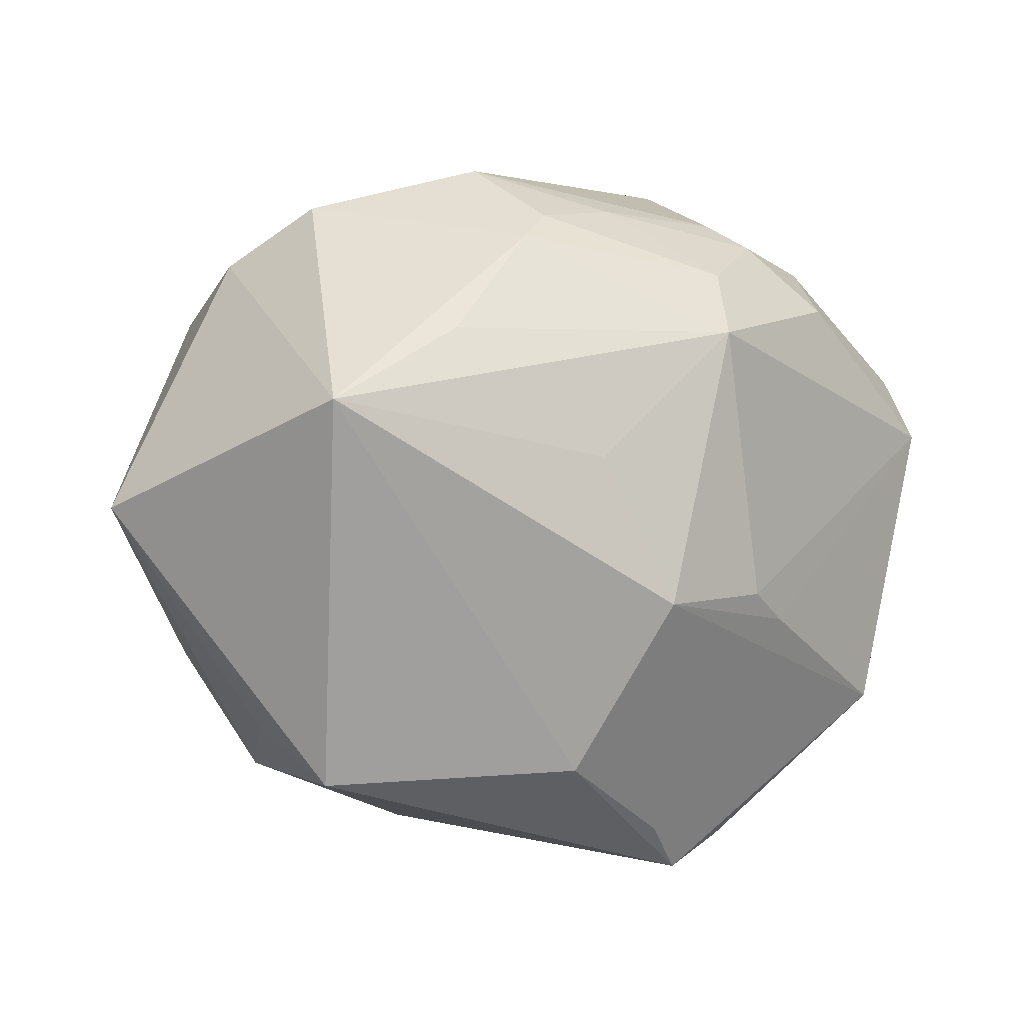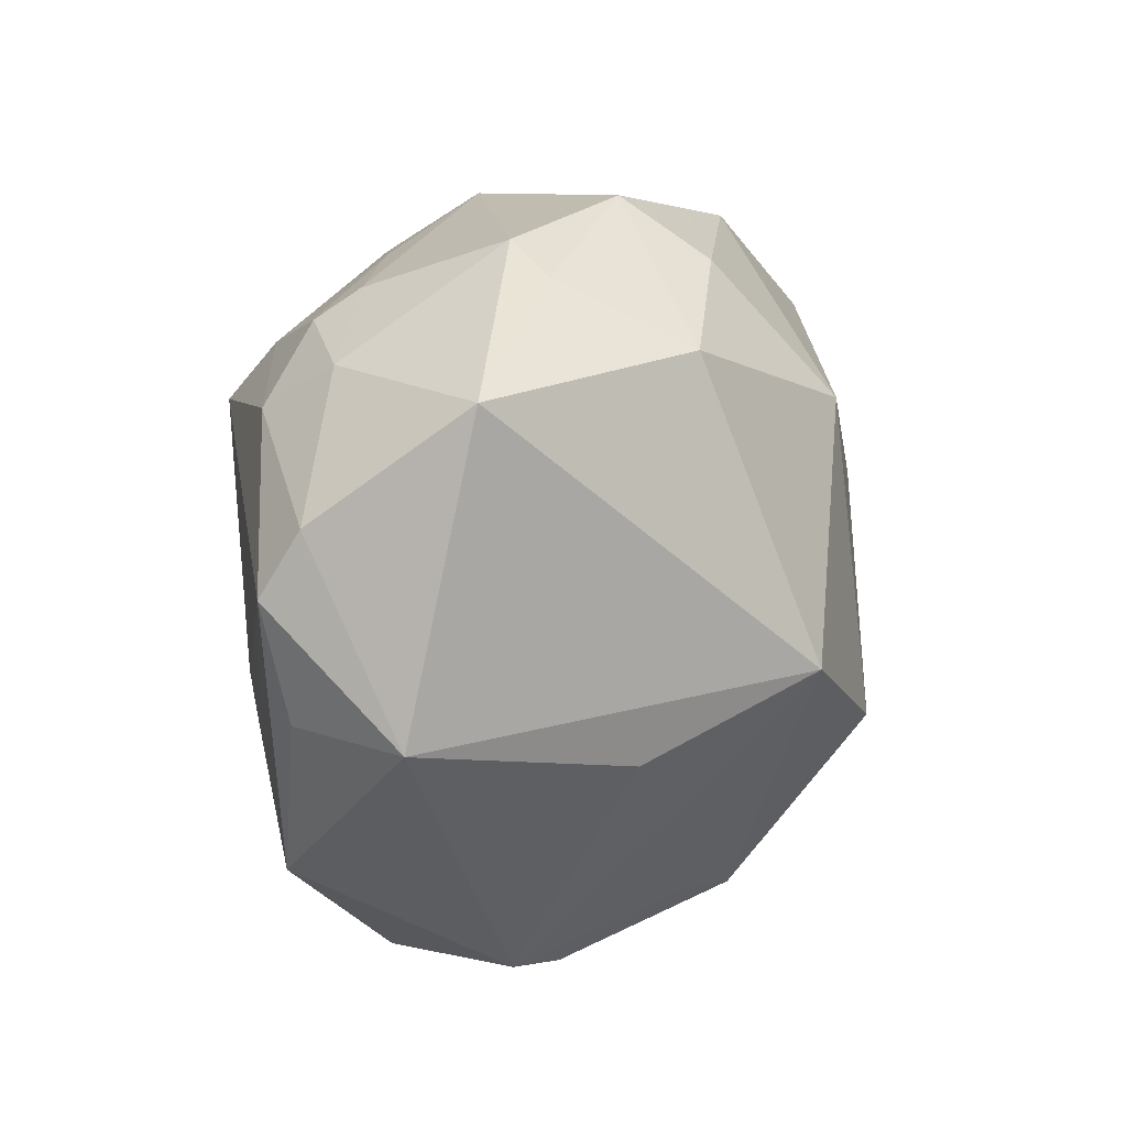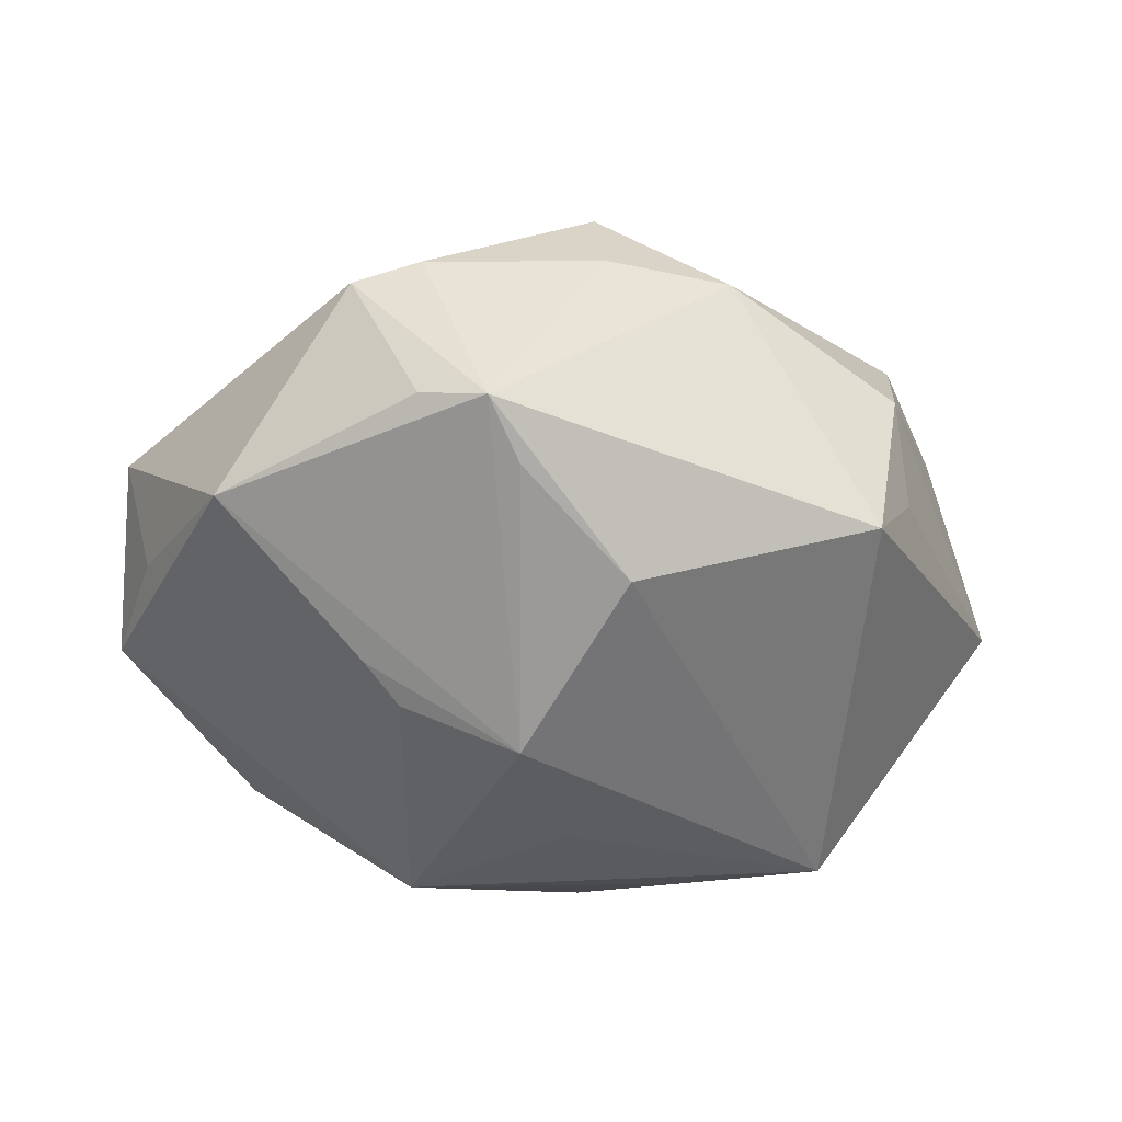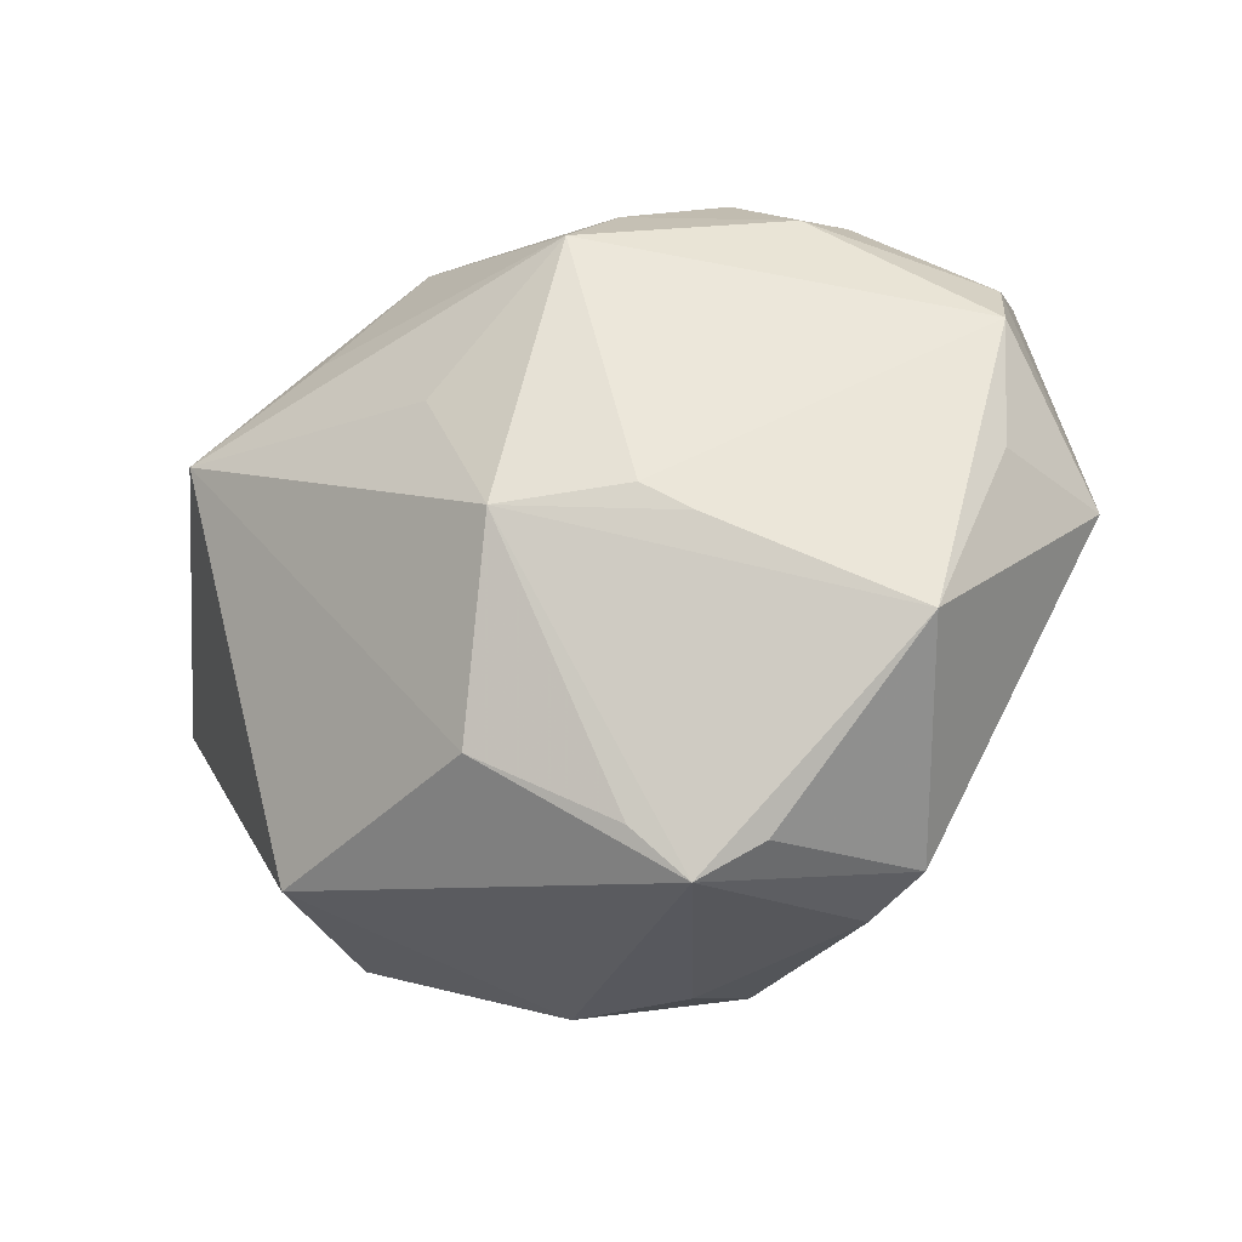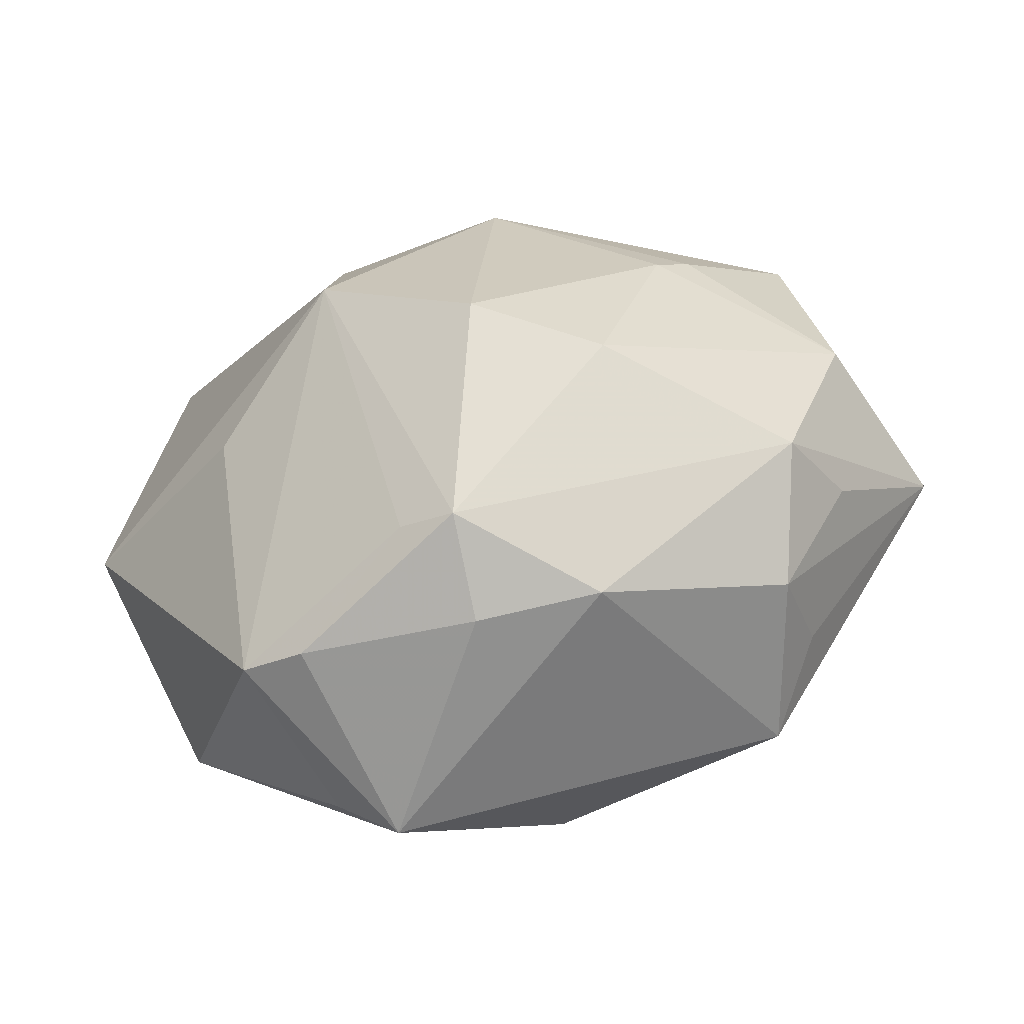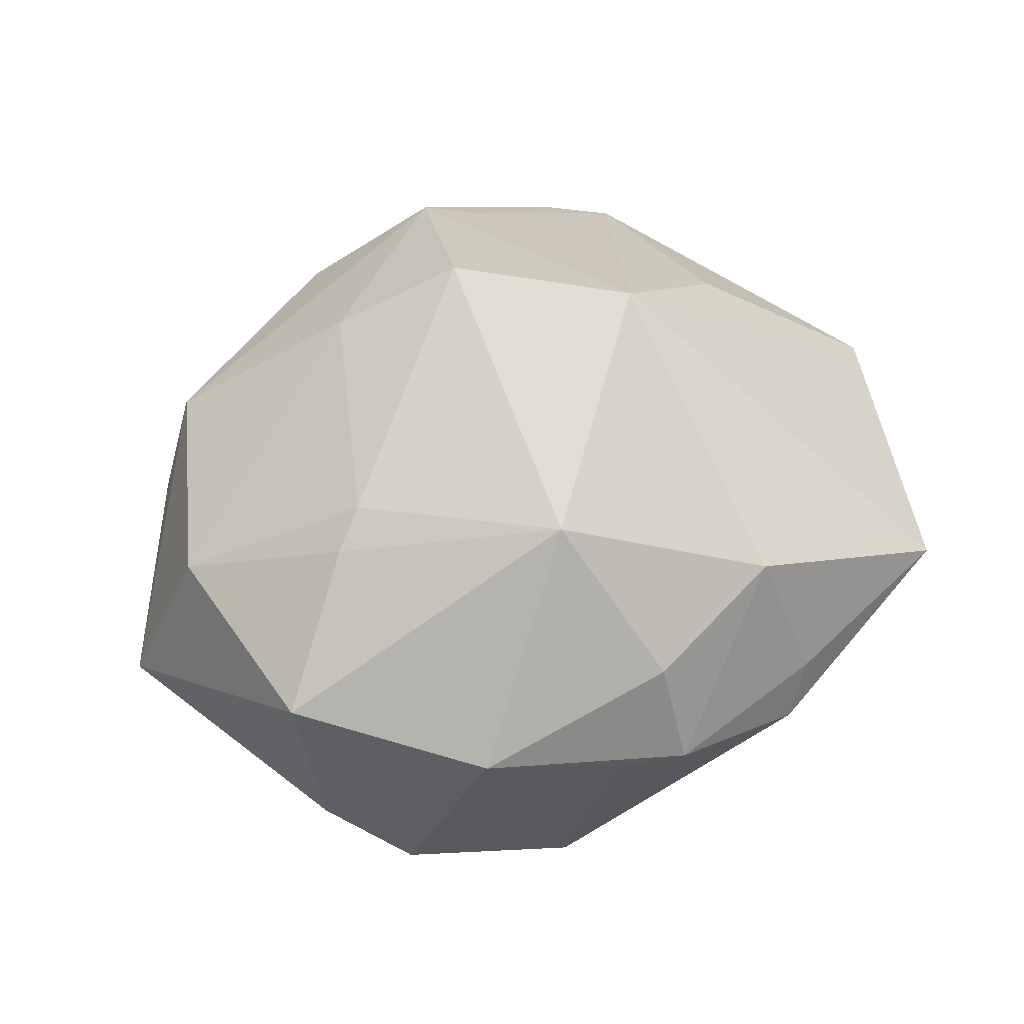
<metadata>
{"format":"obj","ext":"obj","renderer":"f3d","projection":"perspective","resolution":1024,"background":"white","views":[{"elev":-2.2,"azim":160.4,"up":"+Y"},{"elev":18.0,"azim":-68.7,"up":"+Y"},{"elev":-38.1,"azim":-10.6,"up":"+Z"},{"elev":-35.9,"azim":-149.9,"up":"+Y"},{"elev":-59.6,"azim":10.0,"up":"+Y"},{"elev":58.4,"azim":156.8,"up":"+Z"}]}
</metadata>
<code>
v -0.03002 0.02218 -0.01834
v 0.003912 0.0197 0.0304
v -0.02883 -0.01031 0.02081
v -0.01237 0.01764 -0.03172
v 0.002414 -0.03003 -0.02357
v 0.03142 -0.03027 0.004294
v -0.01745 0.03813 0.002855
v -0.03856 -0.02273 -0.01293
v -0.0465 0.008402 -0.01077
v 0.01573 -0.01646 0.02912
v 0.01918 0.03489 0.01259
v 0.02811 0.03261 -0.008037
v -0.002514 0.04039 0.008635
v 0.02252 0.006368 0.02698
v -0.005342 -0.01192 -0.03272
v -0.007754 -0.03225 0.01968
v 0.008305 0.02829 -0.02398
v -0.02175 -0.01357 -0.02475
v 0.03693 0.02172 0.01602
v 0.03415 -0.02167 0.01659
v 0.01759 0.01739 -0.02816
v 0.02157 0.03398 -0.01001
v 0.03593 0.02663 -0.0008474
v -0.002154 0.03439 0.01854
v -0.001207 -0.0389 0.01098
v -0.04021 0.02771 0.009051
v -0.02033 -0.03875 -0.01022
v 0.03912 -0.01756 0.007242
v -0.02729 -0.03519 0.006767
v -0.01841 0.03232 -0.01289
v 0.03148 0.009274 -0.02977
v -0.01708 0.02864 0.02238
v -0.01761 -0.01076 -0.02767
v -0.04456 -0.004532 -0.008718
v -0.009957 -0.03738 -0.01649
v 0.04125 -0.0006727 0.0155
v -0.01396 -0.04215 -0.0123
v -0.02176 0.02941 -0.01663
v 0.002273 0.003735 -0.03197
v -0.04797 -0.00442 0.004658
v -0.02035 -0.03721 0.009089
v 0.002375 -0.01415 0.03532
v -0.01464 -0.00329 0.03483
v 0.04974 -0.001229 -0.003529
v -0.004086 0.03268 -0.01674
v -0.03112 0.02755 -0.009813
v 0.004974 0.03112 -0.02098
v 0.03344 -0.02571 -0.005922
v 0.004119 0.03881 0.008261
v -0.001741 -0.03415 0.0215
v 0.01029 0.03722 -0.01234
v 0.02608 0.009695 0.02485
v 0.0121 -0.03747 0.0113
v 0.02804 -0.03169 -0.01434
v -0.01415 0.02479 -0.02492
v -0.04489 0.01534 -0.006893
v -0.02051 0.03532 0.008297
f 37 54 53
f 20 53 6
f 6 53 54
f 44 54 31
f 37 29 27
f 32 26 43
f 43 26 40
f 39 31 15
f 4 33 9
f 4 15 33
f 39 15 4
f 4 31 39
f 36 20 44
f 41 29 37
f 44 20 28
f 28 6 44
f 20 6 28
f 48 54 44
f 44 6 48
f 48 6 54
f 37 27 8
f 8 27 29
f 29 40 8
f 8 15 37
f 2 32 43
f 43 42 2
f 3 29 43
f 43 40 3
f 3 40 29
f 5 31 54
f 5 15 31
f 5 54 37
f 26 46 56
f 9 40 56
f 56 40 26
f 57 32 13
f 26 32 57
f 7 57 13
f 7 46 26
f 26 57 7
f 55 4 1
f 1 4 9
f 9 56 1
f 1 56 46
f 17 4 55
f 12 31 17
f 17 22 12
f 20 36 10
f 13 11 49
f 49 11 12
f 50 10 42
f 50 42 43
f 50 53 20
f 20 10 50
f 9 33 18
f 18 8 9
f 33 15 18
f 15 8 18
f 34 40 9
f 9 8 34
f 34 8 40
f 24 11 13
f 24 2 11
f 13 32 24
f 32 2 24
f 37 15 35
f 35 5 37
f 15 5 35
f 38 45 55
f 55 1 38
f 38 1 46
f 31 4 21
f 21 17 31
f 4 17 21
f 22 17 51
f 51 7 13
f 12 22 51
f 13 49 51
f 51 49 12
f 14 36 52
f 14 10 36
f 42 10 14
f 52 2 14
f 14 2 42
f 19 36 44
f 52 36 19
f 19 2 52
f 11 2 19
f 53 50 25
f 37 53 25
f 25 50 41
f 25 41 37
f 43 29 16
f 16 50 43
f 29 41 16
f 41 50 16
f 46 7 30
f 30 38 46
f 7 51 30
f 45 38 30
f 30 51 45
f 45 51 47
f 47 51 17
f 55 45 47
f 47 17 55
f 23 19 44
f 44 31 23
f 23 31 12
f 12 11 23
f 11 19 23

</code>
